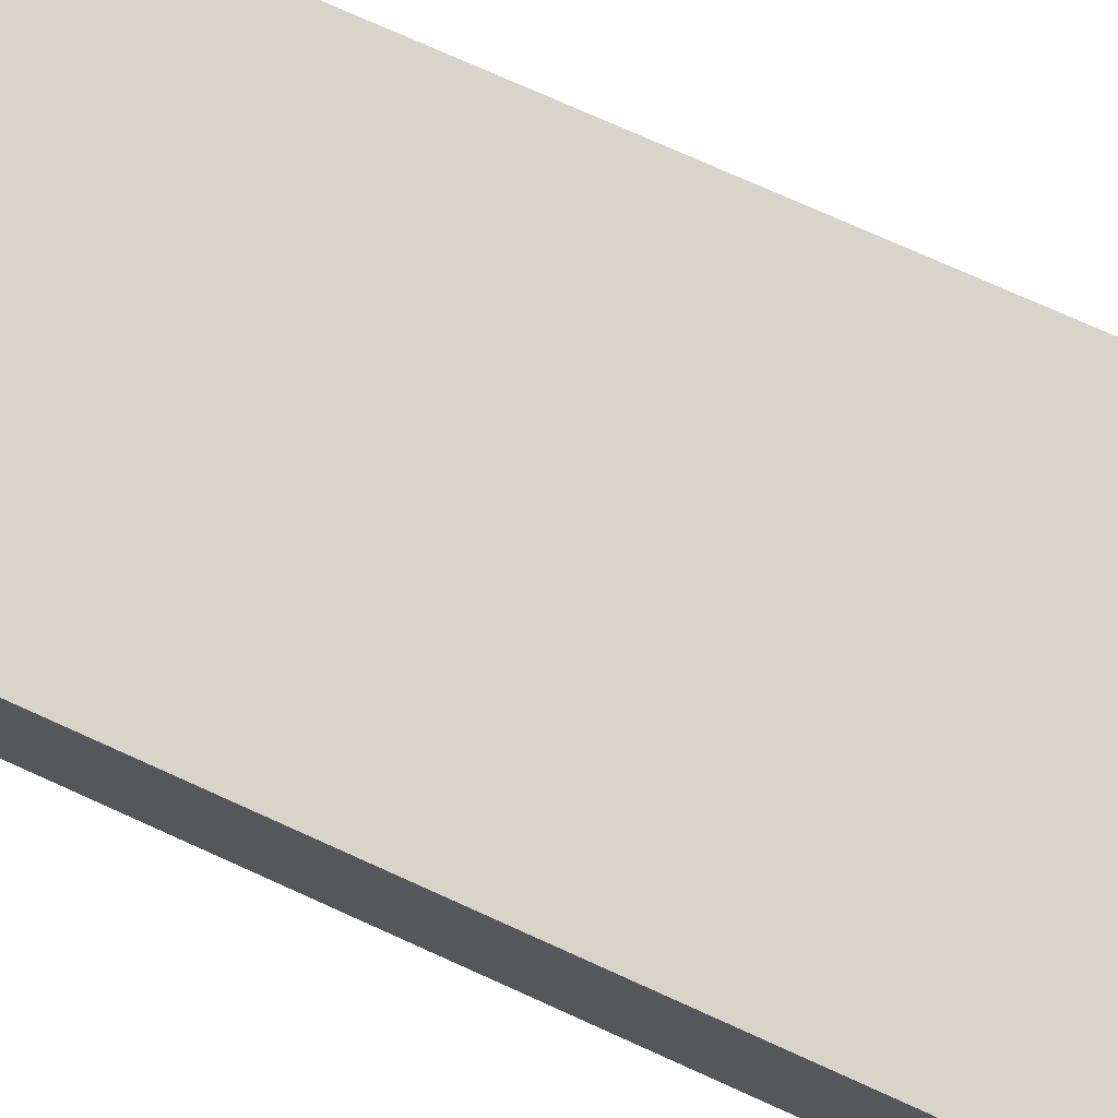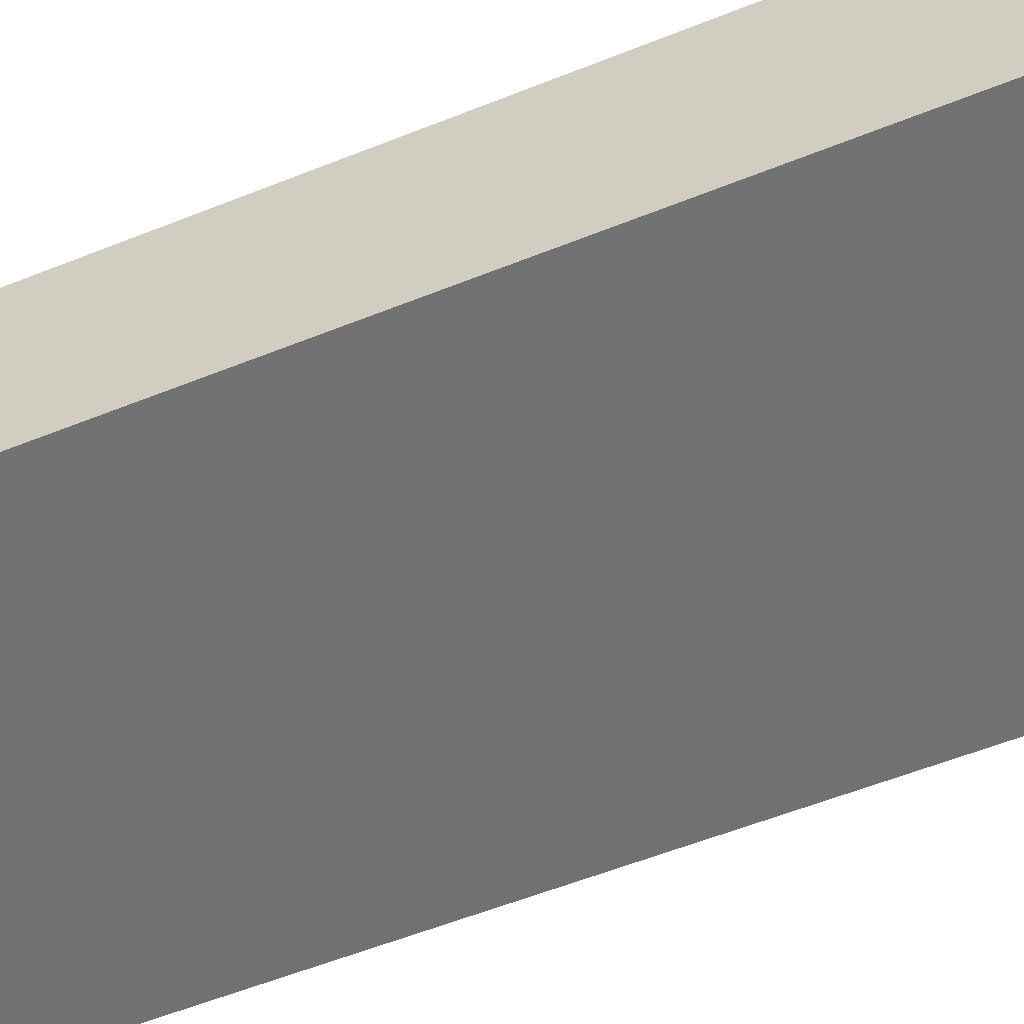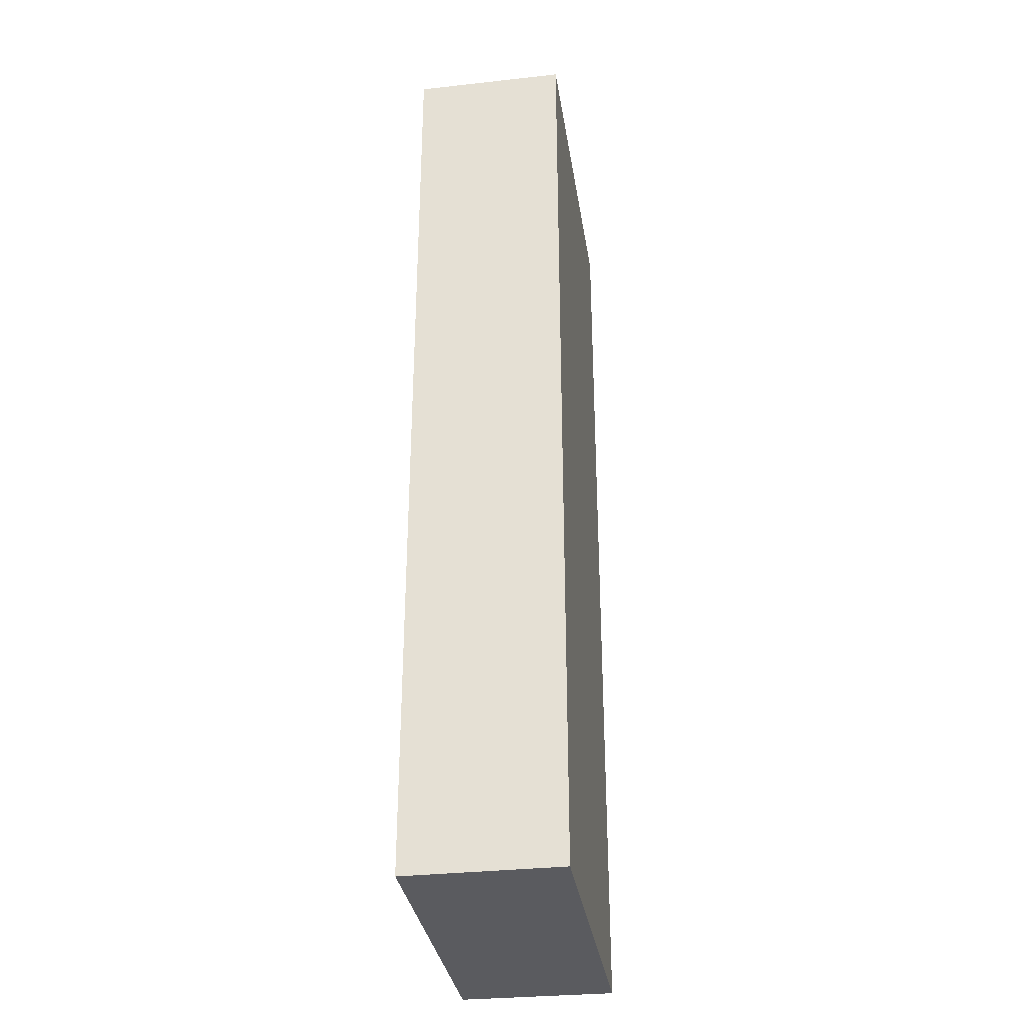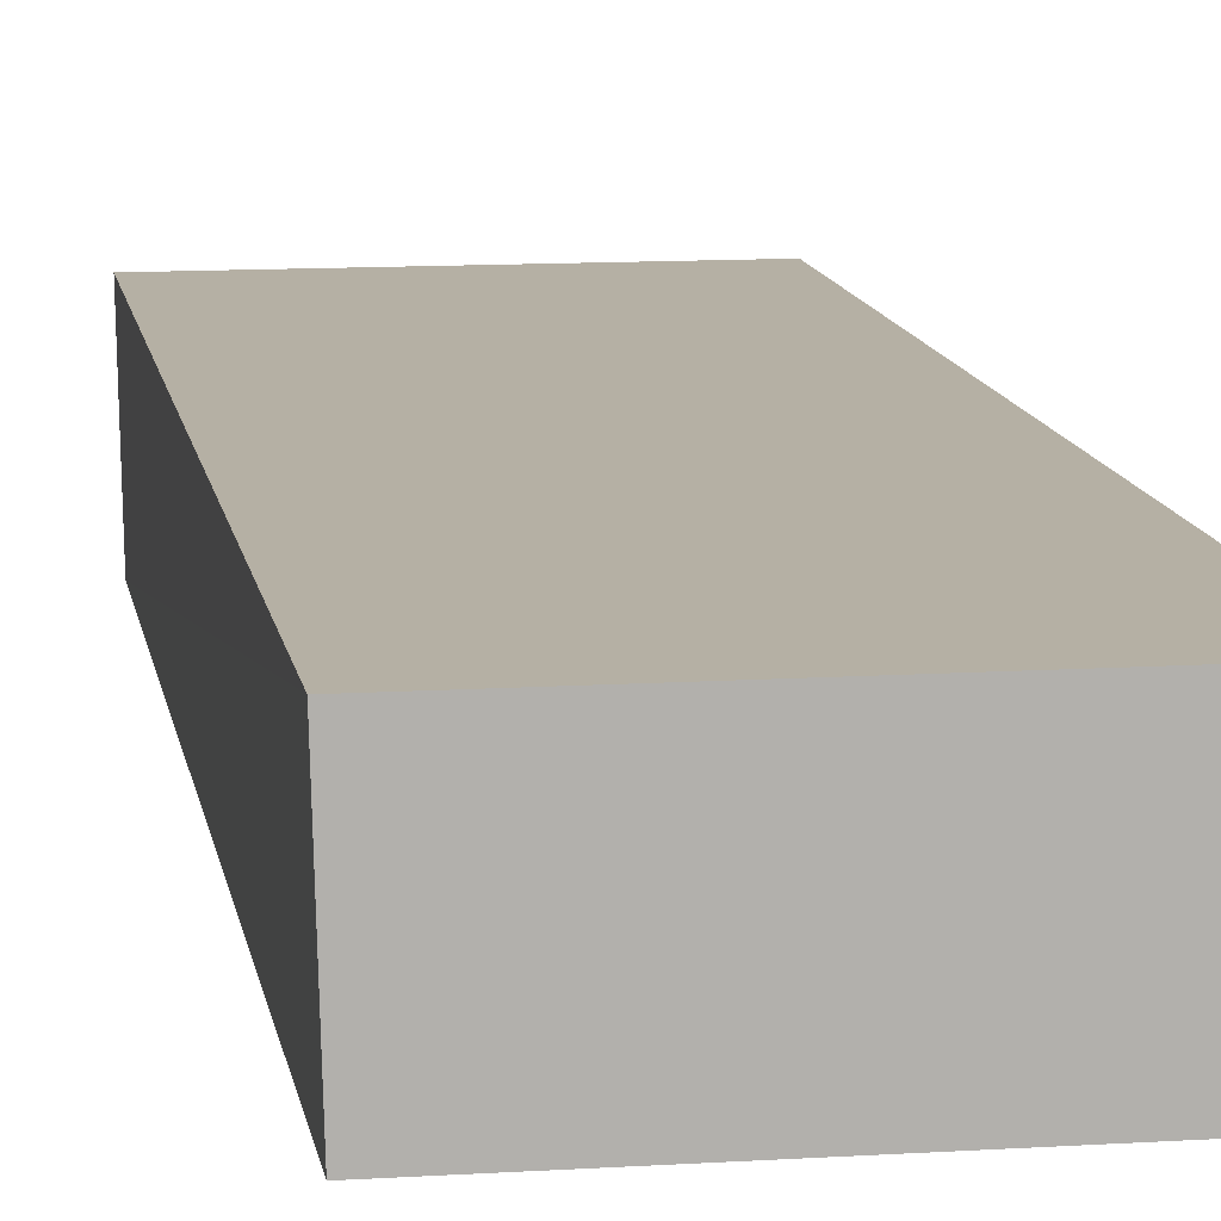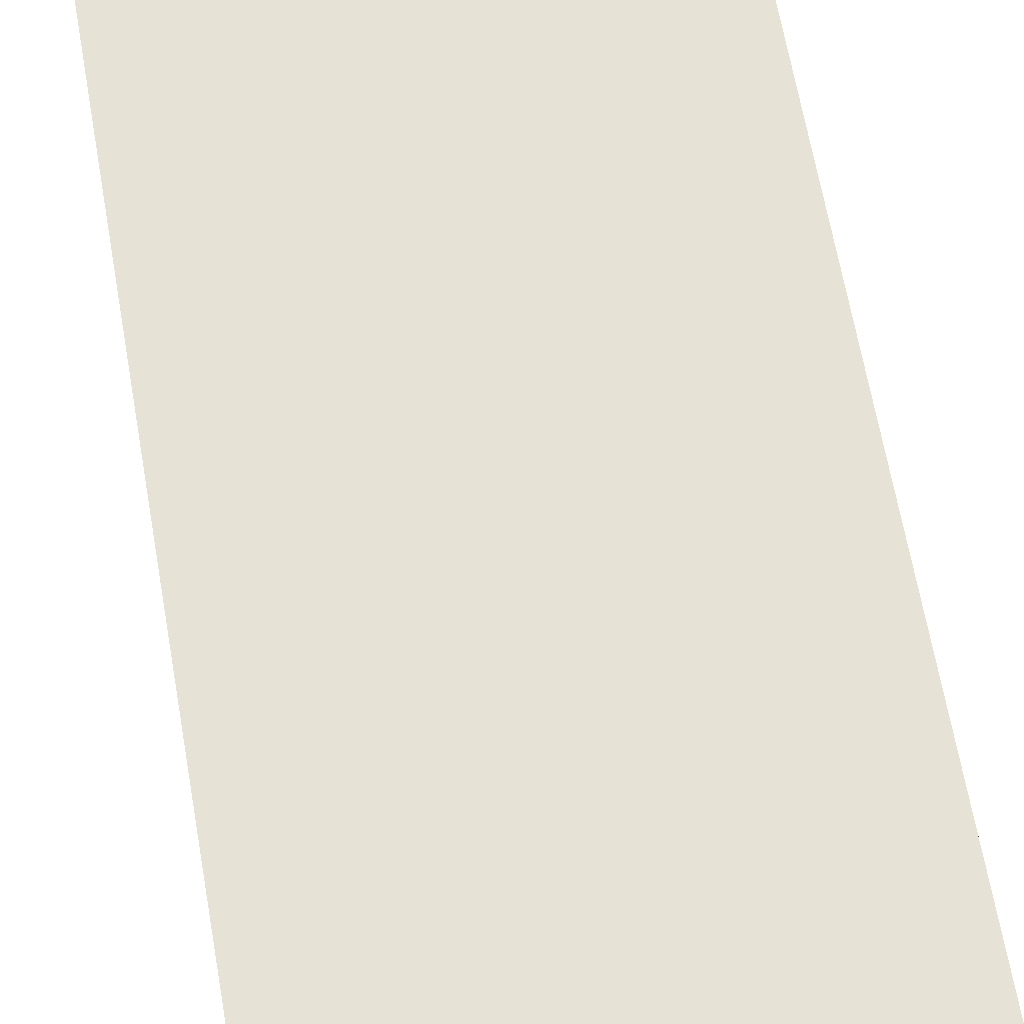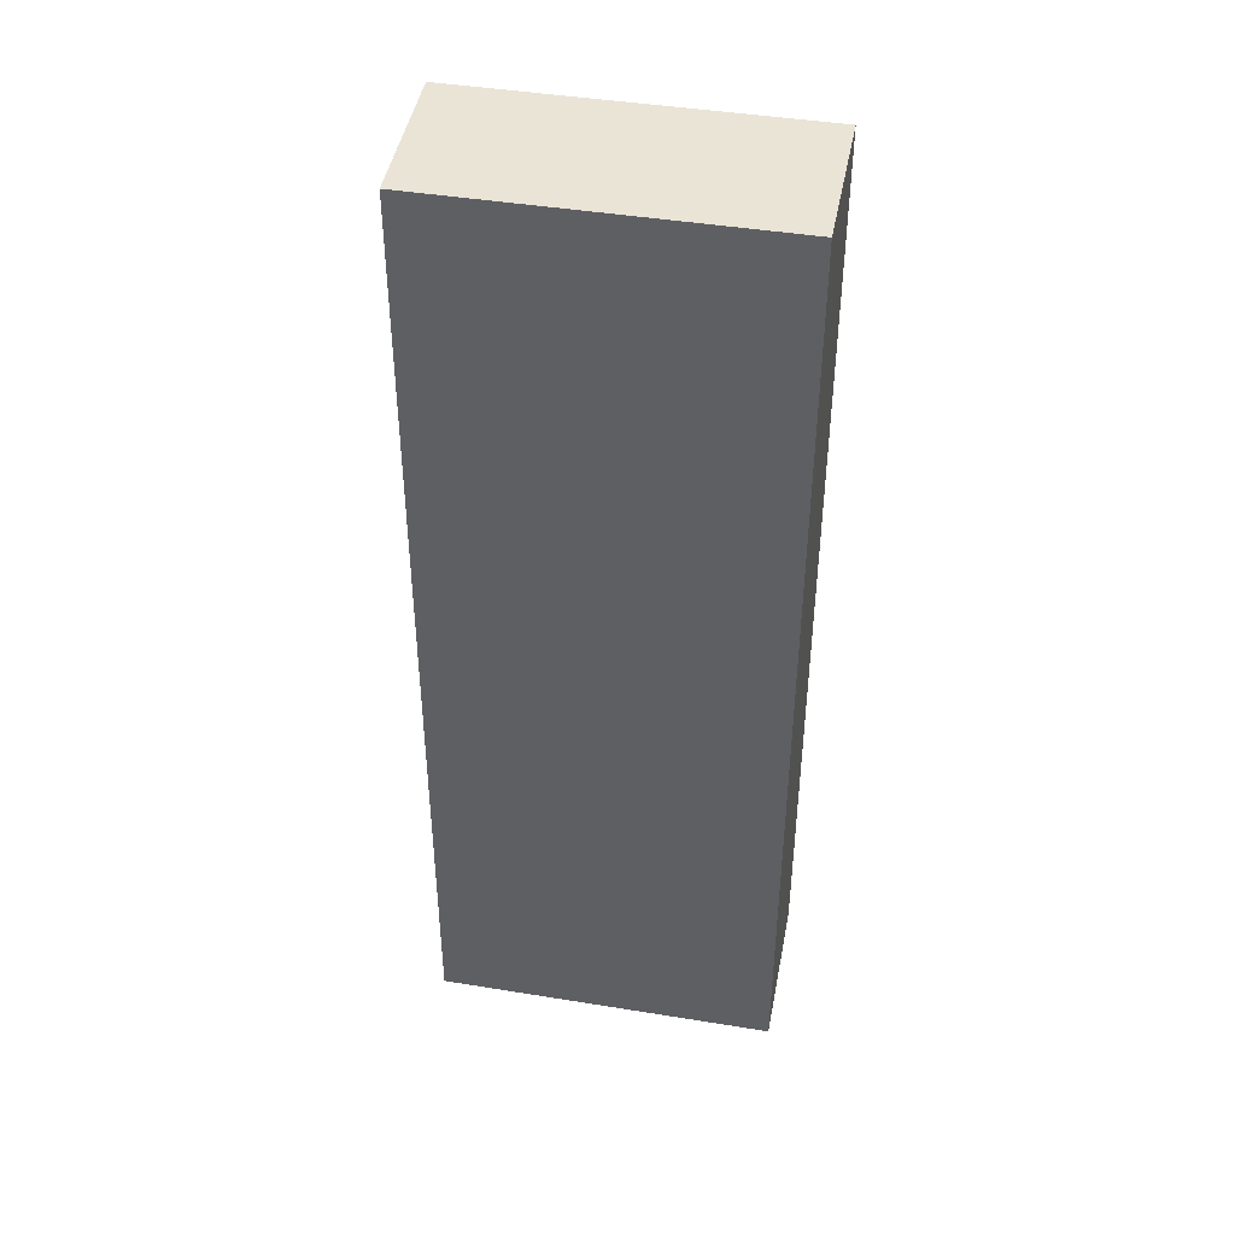
<metadata>
{"format":"obj","ext":"obj","renderer":"f3d","projection":"perspective","resolution":1024,"background":"white","views":[{"elev":74.8,"azim":114.4,"up":"+Y"},{"elev":-55.4,"azim":113.2,"up":"+Y"},{"elev":-32.9,"azim":98.7,"up":"+Z"},{"elev":11.6,"azim":-8.9,"up":"+Y"},{"elev":63.2,"azim":170.3,"up":"+Y"},{"elev":43.9,"azim":10.8,"up":"+Z"}]}
</metadata>
<code>
v -0.03189 -0.03066 0.1736
v -0.03189 -0.047 0.1736
v -0.03189 -0.03066 0.07147
v -0.0682 -0.03065 0.07144
v -0.06787 -0.03064 0.1736
v -0.03189 -0.047 0.07147
v -0.06791 -0.04698 0.07144
v -0.06743 -0.04694 0.1736
f 1 2 3
f 5 2 1
f 5 1 3
f 5 3 4
f 6 3 2
f 7 5 4
f 7 6 2
f 7 4 3
f 7 3 6
f 8 7 2
f 8 2 5
f 8 5 7

</code>
